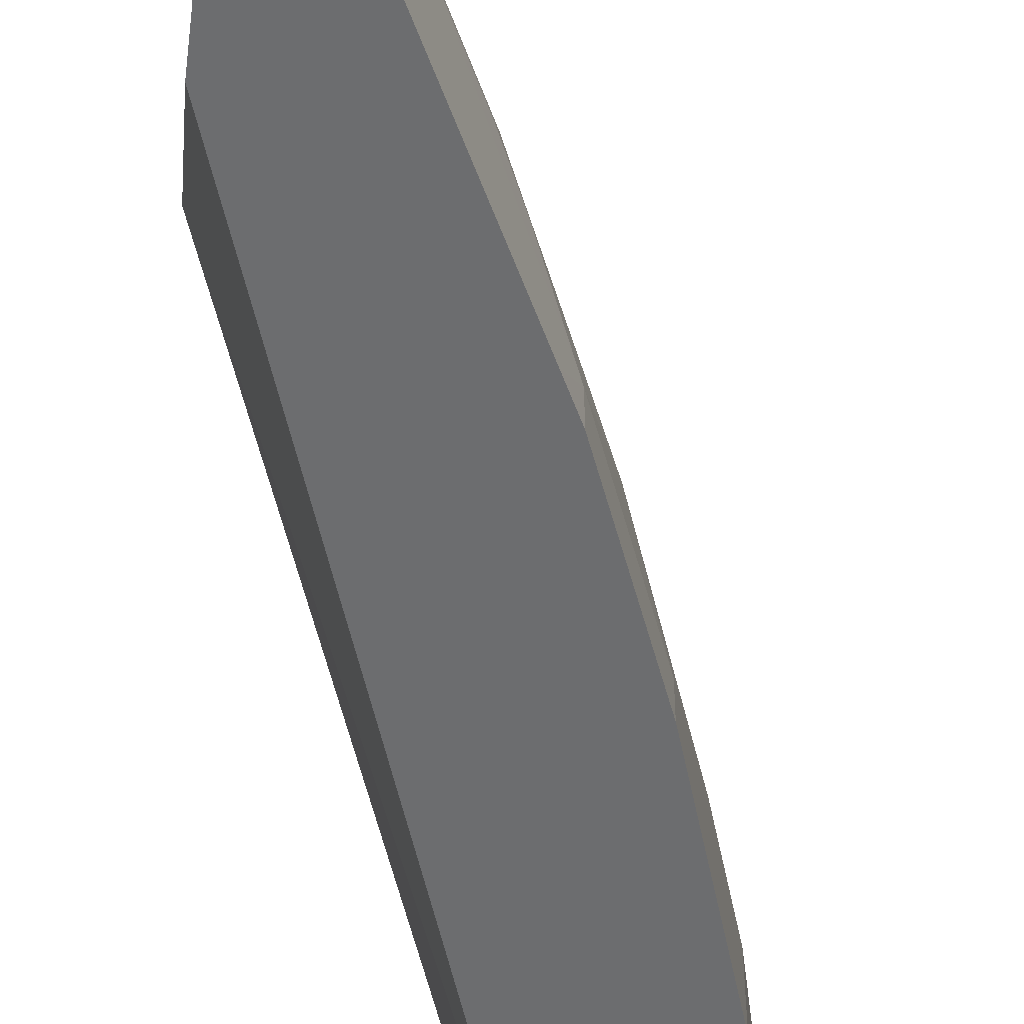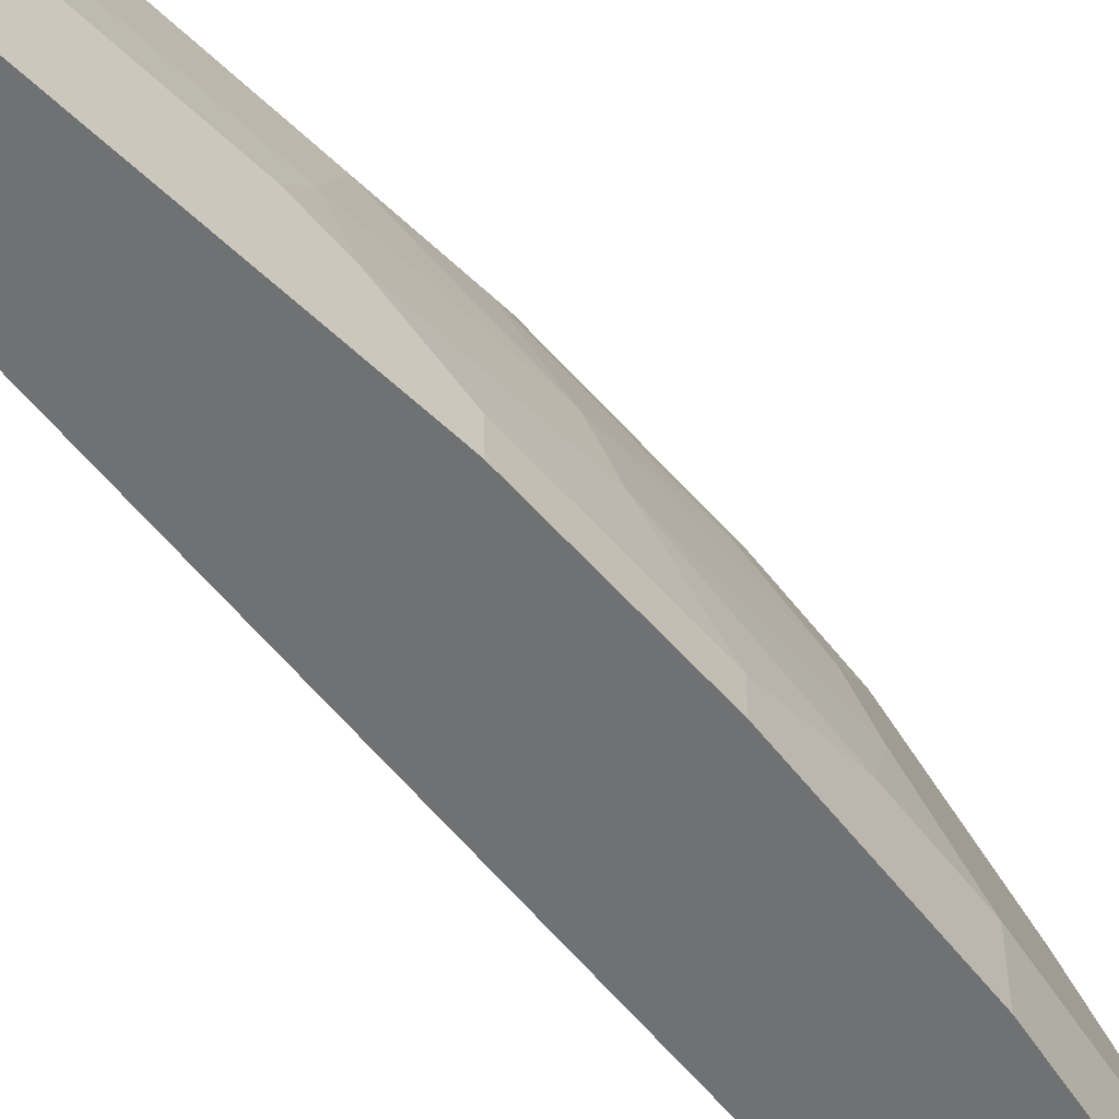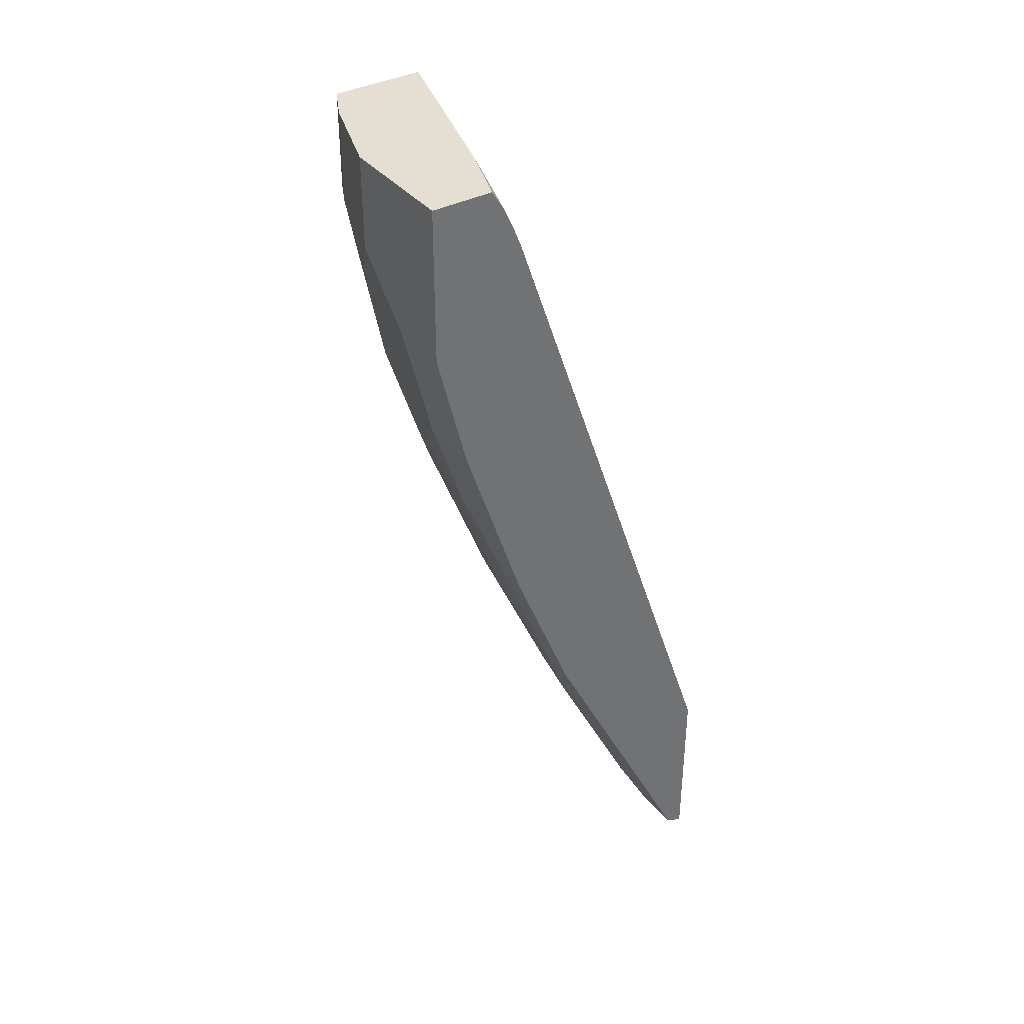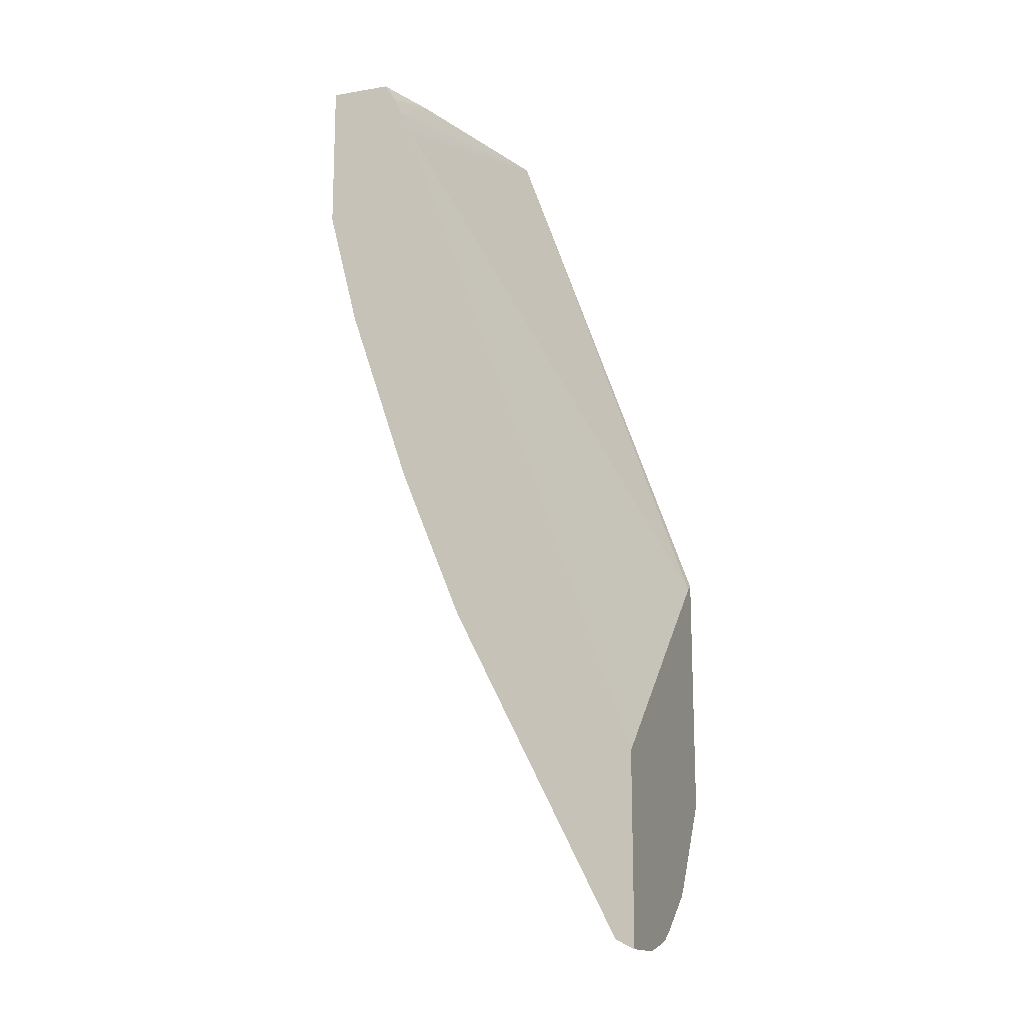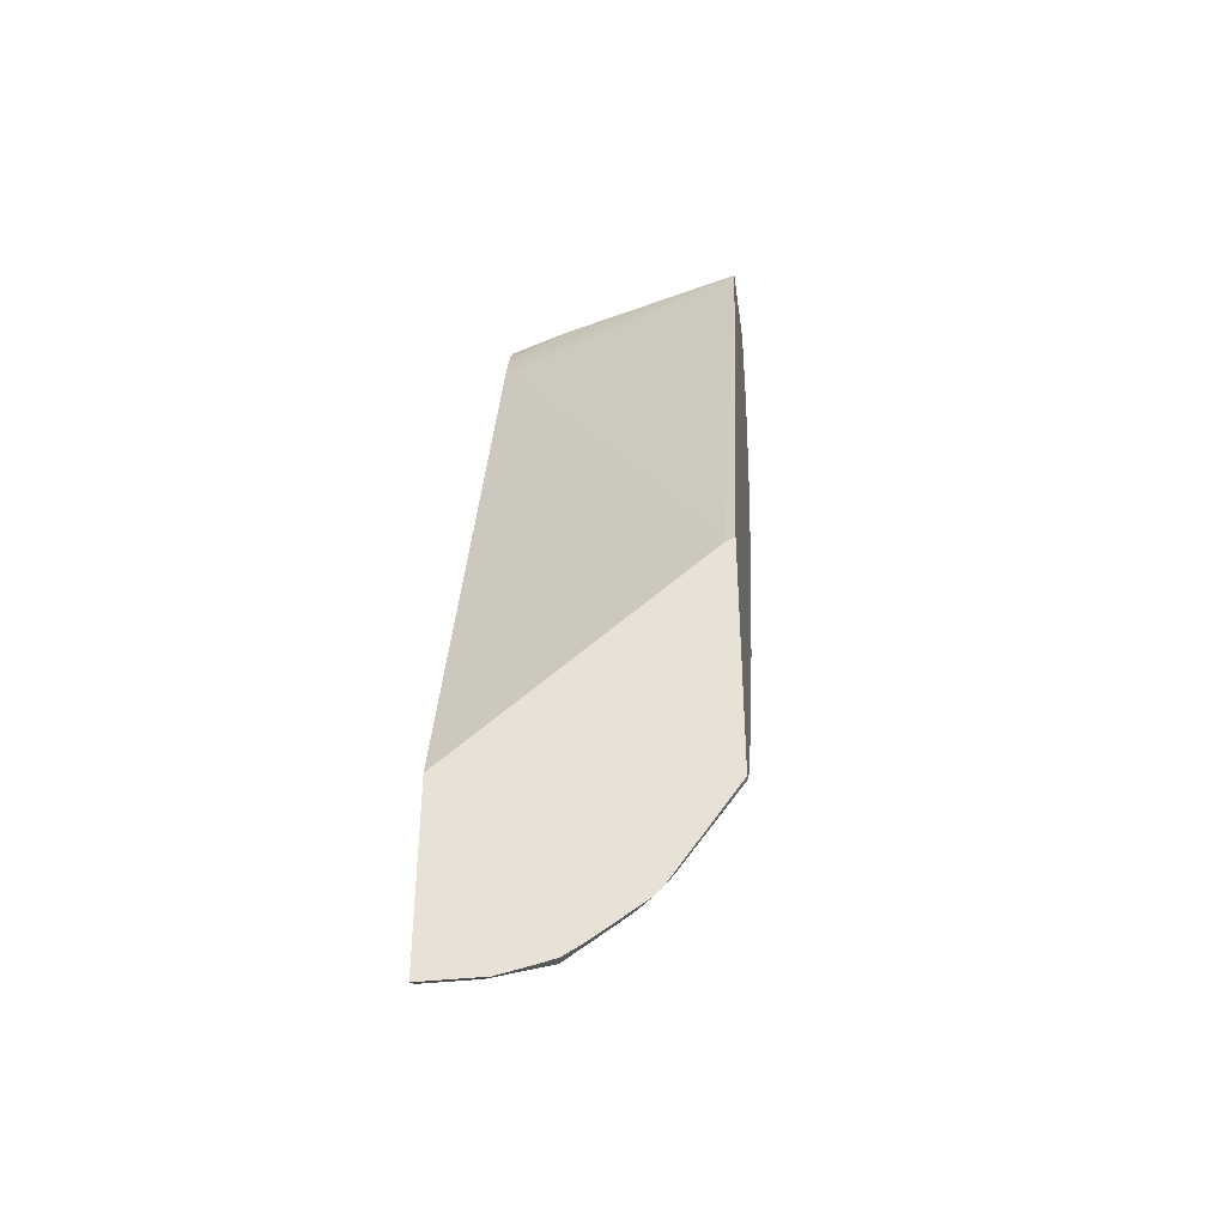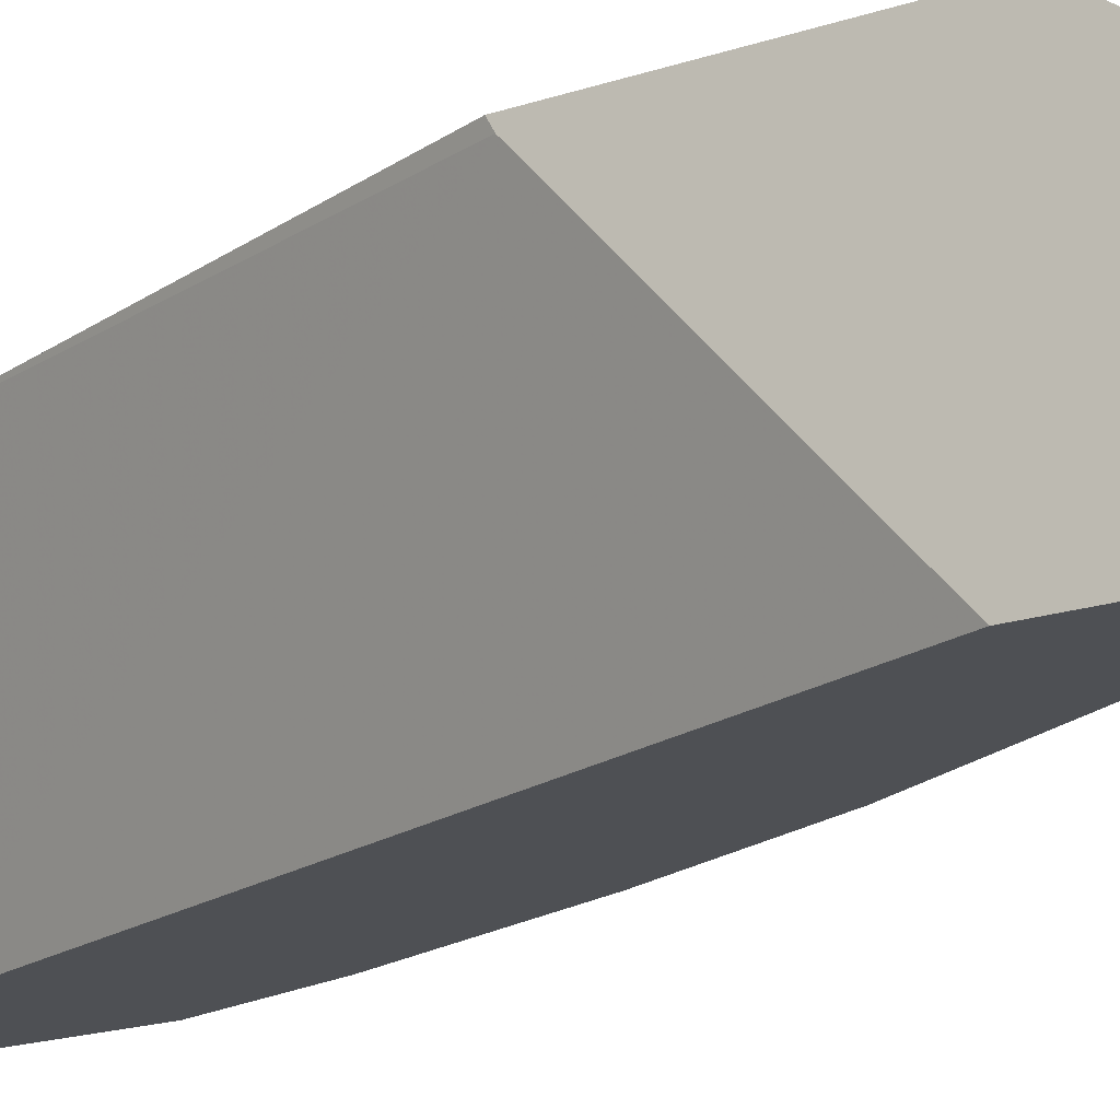
<metadata>
{"format":"obj","ext":"obj","renderer":"f3d","projection":"perspective","resolution":1024,"background":"white","views":[{"elev":-53.9,"azim":173.0,"up":"+Y"},{"elev":-55.1,"azim":-161.9,"up":"+Y"},{"elev":37.2,"azim":-33.9,"up":"+Z"},{"elev":-15.5,"azim":19.7,"up":"+Z"},{"elev":-39.9,"azim":97.9,"up":"+Z"},{"elev":-19.0,"azim":122.2,"up":"+Y"}]}
</metadata>
<code>
v -0.7444 0.07445 0.1116
v -0.7444 -0.0009947 0.1116
v -0.7444 0.1117 0.1488
v -0.6886 0.2047 0.01851
v -0.6638 0.1799 -0.1055
v -0.6886 0.1303 -0.05586
v -0.7072 0.07445 -0.03724
v -0.7444 -0.0009947 0.298
v -0.7072 -0.0009947 -0.03724
v -0.7444 0.1489 0.1861
v -0.6638 0.2543 -0.03103
v -0.6886 0.2419 0.05575
v -0.6513 0.2047 -0.1303
v -0.6699 0.1489 -0.1117
v -0.6699 0.07445 -0.149
v -0.6327 0.03724 -0.2606
v -0.6698 -0.0009947 0.298
v -0.7444 0.1489 0.298
v -0.6327 -0.0009947 -0.2606
v -0.7072 0.2605 0.1861
v -0.7072 0.2233 0.1116
v -0.6513 0.2792 -0.05586
v -0.6886 0.2792 0.1302
v -0.6141 0.2792 -0.1676
v -0.6141 0.2419 -0.2048
v -0.5769 0.1675 -0.3536
v -0.5955 0.1117 -0.3349
v -0.5583 0.03724 -0.4467
v -0.6422 0.0742 0.298
v -0.6553 -0.0009947 0.2752
v -0.7072 0.2605 0.298
v -0.5583 -0.0009947 -0.4467
v -0.6842 0.3065 0.1773
v -0.6563 0.3065 0.02844
v -0.6533 0.3065 0.01659
v -0.6459 0.3065 -0.0132
v -0.6415 0.3065 -0.03058
v -0.639 0.304 -0.04345
v -0.6699 0.2978 0.07437
v -0.6043 0.3065 -0.1423
v -0.6004 0.3065 -0.1538
v -0.6017 0.304 -0.1552
v -0.5397 0.2792 -0.3536
v -0.5397 0.2419 -0.3908
v -0.5025 0.2047 -0.5024
v -0.5025 0.1303 -0.5396
v -0.5211 0.07445 -0.521
v -0.5402 -0.0009947 -0.4829
v -0.4963 0.08688 -0.5707
v -0.4591 0.08688 -0.6452
v -0.5725 0.3065 0.298
v -0.6442 -0.0009947 0.2518
v -0.6842 0.3065 0.298
v -0.6376 0.3065 -0.04221
v -0.5299 0.3065 -0.3283
v -0.5273 0.304 -0.3411
v -0.5074 0.3065 -0.381
v -0.5025 0.2792 -0.428
v -0.4281 0.2047 -0.6514
v -0.4653 0.2047 -0.5769
v -0.4653 0.1303 -0.6141
v -0.4829 -0.0009947 -0.5975
v -0.3536 0.1303 -0.8374
v -0.3847 0.08688 -0.794
v -0.3598 0.06204 -0.8436
v -0.4286 -0.0009947 -0.7062
v -0.3376 0.3065 -0.3634
v -0.633 -0.0009947 0.2245
v -0.3376 0.2952 -0.3696
v -0.4555 0.3065 -0.4849
v -0.3908 0.2792 -0.6514
v -0.3908 0.2047 -0.7257
v -0.3474 0.1985 -0.794
v -0.3376 0.1569 -0.8268
v -0.3376 0.1335 -0.8406
v -0.3376 0.1142 -0.8455
v -0.3376 0.07318 -0.8548
v -0.3598 -0.0009947 -0.8436
v -0.3376 0.3065 -0.6612
v -0.3376 -0.0009947 -0.6277
v -0.433 0.3065 -0.5298
v -0.4281 0.3065 -0.5396
v -0.3854 0.3065 -0.6086
v -0.381 0.3065 -0.6151
v -0.3635 0.3065 -0.6414
v -0.3474 0.2357 -0.7568
v -0.3376 0.2182 -0.7842
v -0.3376 -0.0009947 -0.8548
v -0.3376 0.2259 -0.7765
v -0.3438 0.3065 -0.6612
v -0.3536 0.3065 -0.6514
f 45 60 61
f 43 57 58
f 43 58 44
f 44 58 59
f 44 59 60
f 44 60 45
f 43 56 57
f 45 61 46
f 50 66 62
f 46 50 49
f 46 49 47
f 48 50 62
f 50 61 63
f 50 63 64
f 50 64 65
f 50 65 66
f 51 52 68
f 41 56 42
f 46 61 50
f 41 55 56
f 33 79 90
f 37 54 38
f 33 51 67
f 33 67 79
f 51 68 69
f 33 90 91
f 33 91 85
f 33 85 84
f 33 84 83
f 33 82 81
f 33 81 70
f 33 70 57
f 33 57 55
f 33 55 41
f 33 41 40
f 33 40 54
f 33 54 37
f 33 37 36
f 33 36 35
f 33 35 34
f 33 34 39
f 38 54 40
f 51 69 67
f 67 69 80
f 57 70 71
f 67 89 79
f 68 80 69
f 70 81 71
f 71 81 82
f 71 82 83
f 71 83 84
f 71 84 85
f 71 85 86
f 67 87 89
f 71 86 73
f 73 86 87
f 73 87 74
f 79 89 90
f 85 91 86
f 86 89 87
f 86 91 90
f 86 90 89
f 33 53 51
f 71 73 72
f 67 74 87
f 67 75 74
f 67 76 75
f 57 71 58
f 58 71 59
f 59 71 72
f 59 72 63
f 59 63 61
f 59 61 60
f 63 72 73
f 63 73 74
f 63 74 75
f 63 75 76
f 63 76 77
f 63 77 65
f 63 65 64
f 65 77 88
f 65 88 78
f 65 78 66
f 67 80 88
f 67 88 77
f 67 77 76
f 55 57 56
f 29 52 51
f 33 83 82
f 28 50 48
f 3 10 12
f 3 12 4
f 4 11 5
f 4 12 11
f 5 13 14
f 5 14 7
f 5 7 6
f 5 11 22
f 5 22 13
f 7 14 15
f 7 15 16
f 7 16 19
f 7 19 9
f 8 17 29
f 8 29 51
f 8 51 53
f 8 53 31
f 8 31 18
f 10 20 21
f 2 17 8
f 10 21 12
f 2 30 17
f 2 68 52
f 29 30 52
f 1 2 8
f 1 8 18
f 1 18 10
f 1 10 3
f 1 4 5
f 1 5 6
f 1 6 7
f 1 7 9
f 1 9 2
f 2 9 19
f 2 19 32
f 2 32 48
f 2 48 62
f 2 62 66
f 2 66 78
f 2 78 88
f 2 88 80
f 2 80 68
f 2 52 30
f 10 18 31
f 1 3 4
f 11 12 22
f 22 39 34
f 23 33 39
f 24 38 40
f 24 40 41
f 24 41 42
f 24 42 56
f 24 56 43
f 24 43 44
f 22 23 39
f 24 44 25
f 28 49 50
f 26 44 45
f 26 45 46
f 26 46 27
f 27 46 47
f 28 48 32
f 28 47 49
f 10 31 20
f 25 44 26
f 22 38 24
f 27 47 28
f 22 36 37
f 22 37 38
f 12 20 23
f 13 24 25
f 13 25 26
f 13 26 27
f 13 27 14
f 13 22 24
f 14 27 15
f 15 27 16
f 12 23 22
f 16 28 32
f 22 35 36
f 16 27 28
f 22 34 35
f 20 53 33
f 12 21 20
f 20 31 53
f 20 33 23
f 17 30 29
f 16 32 19

</code>
